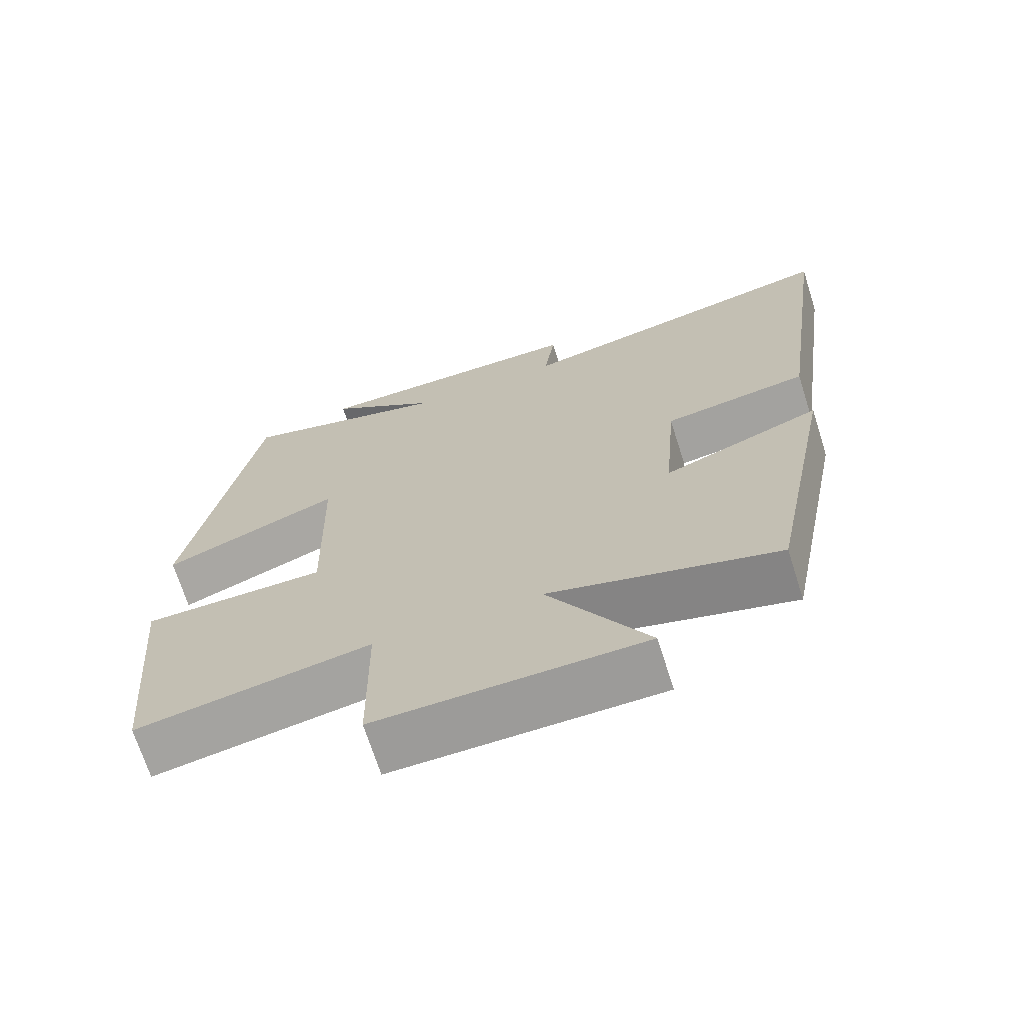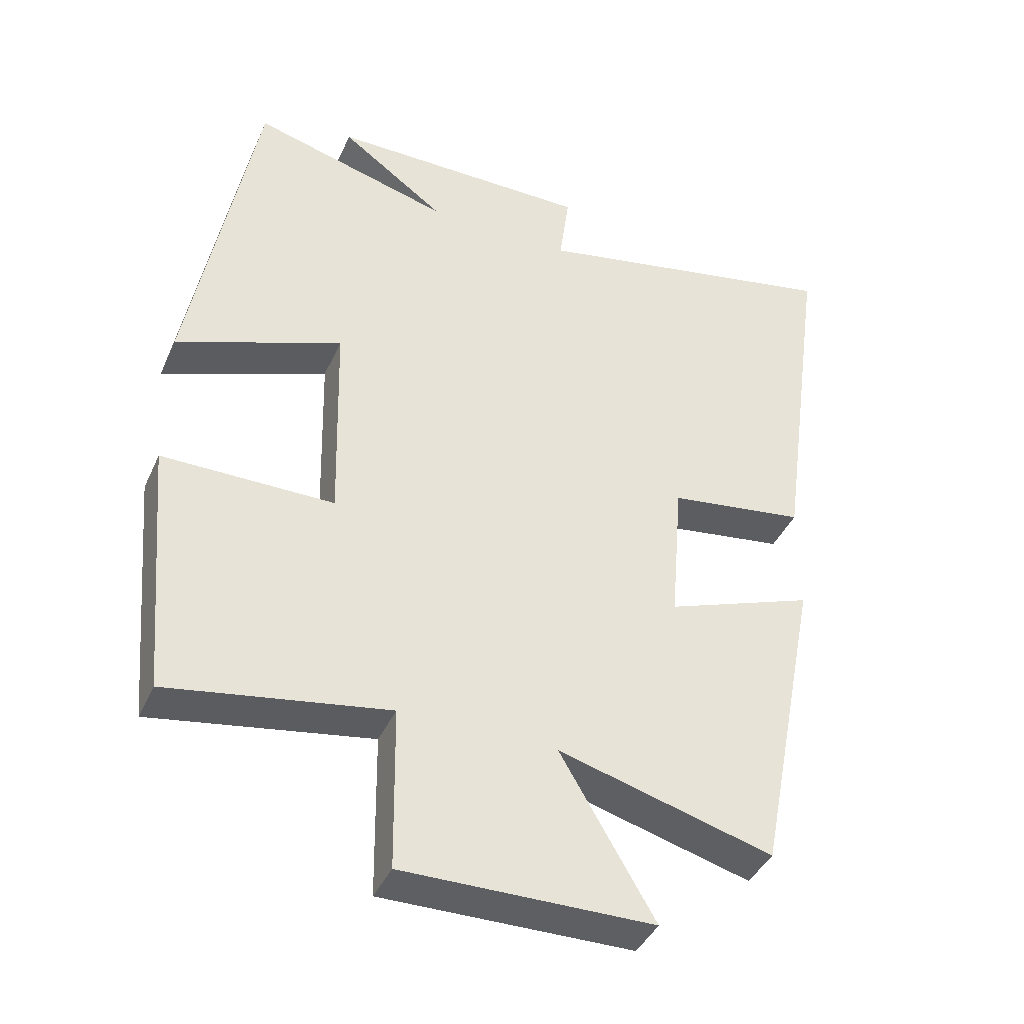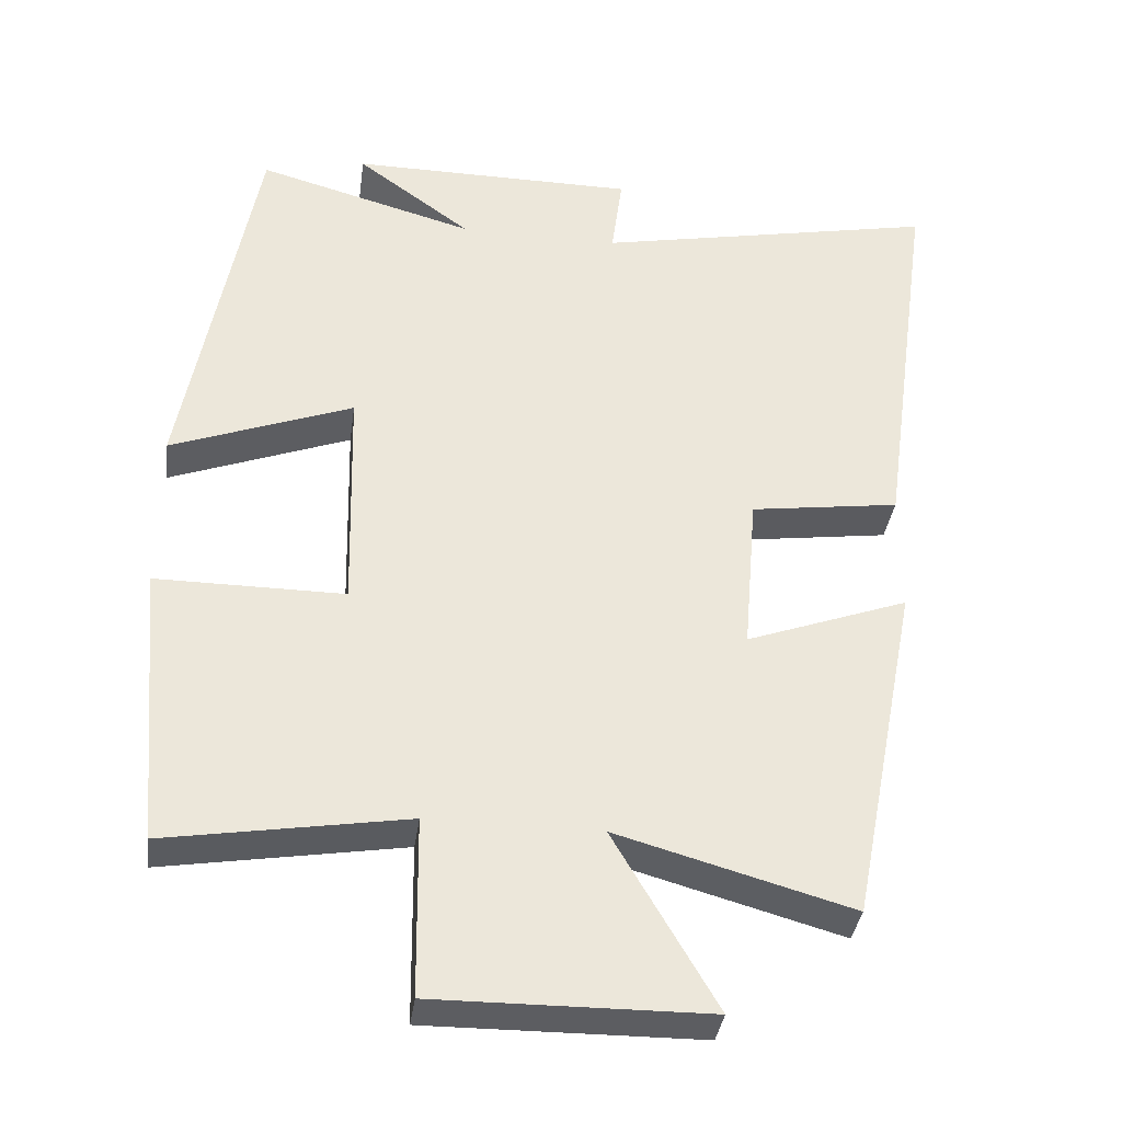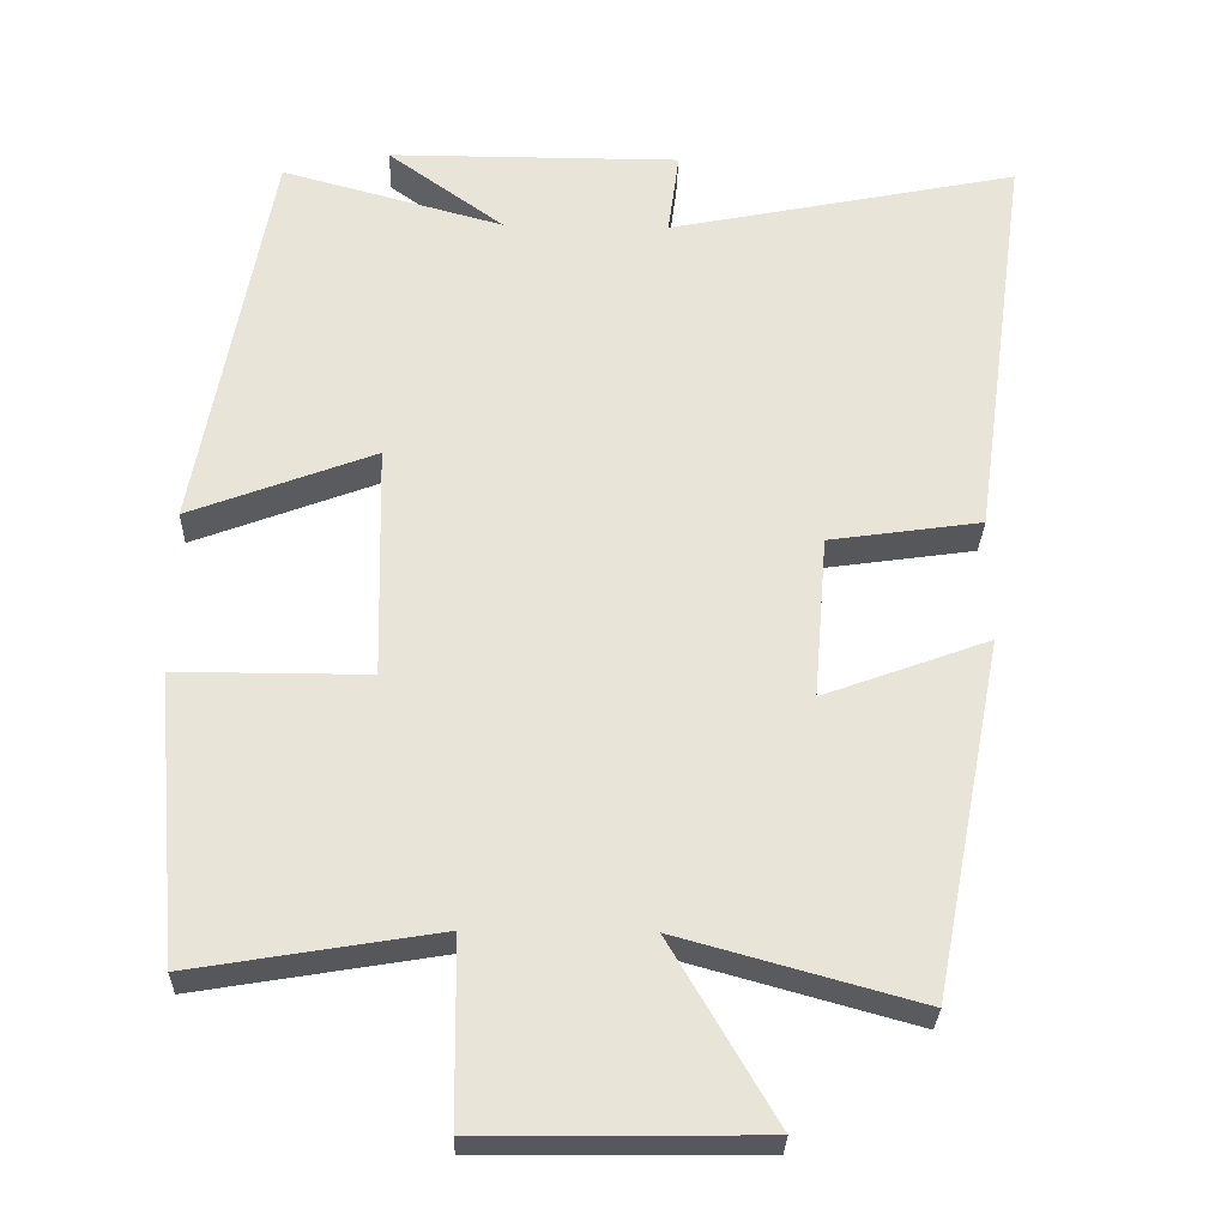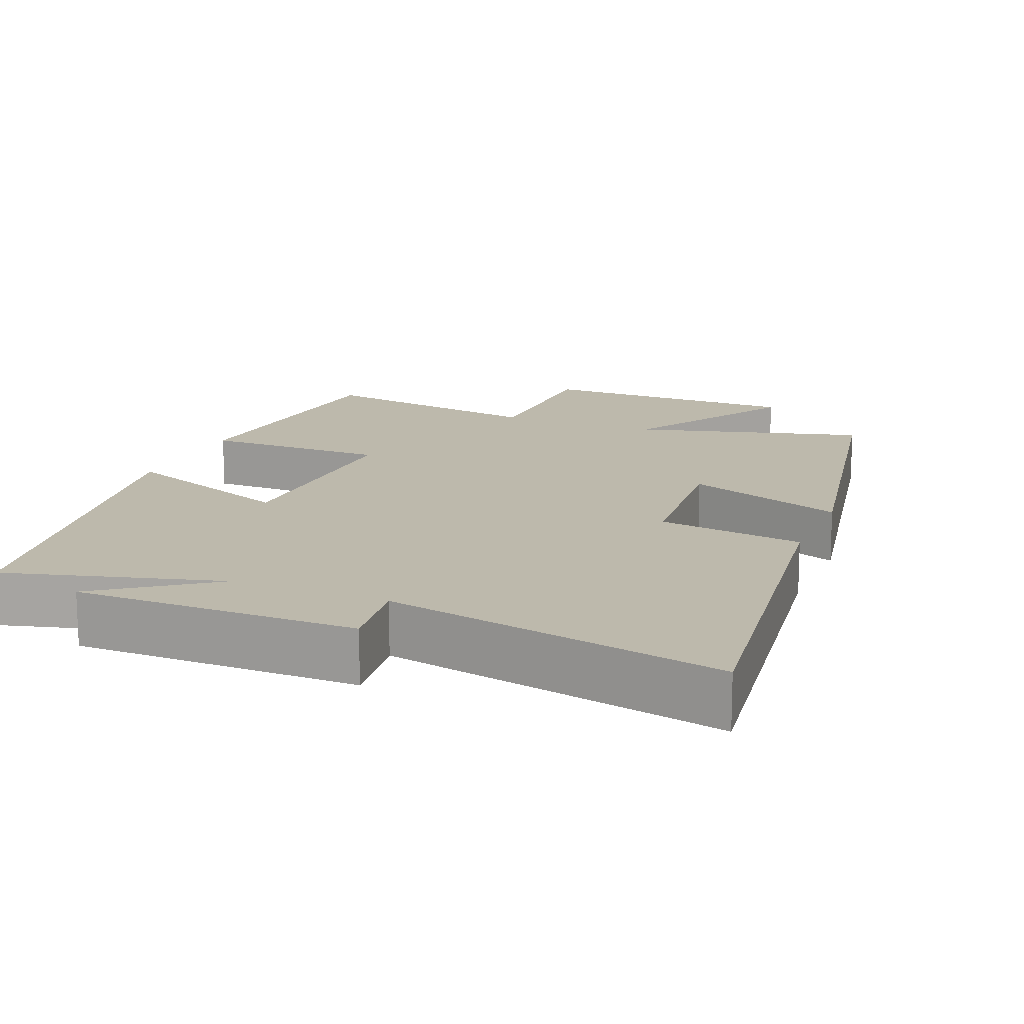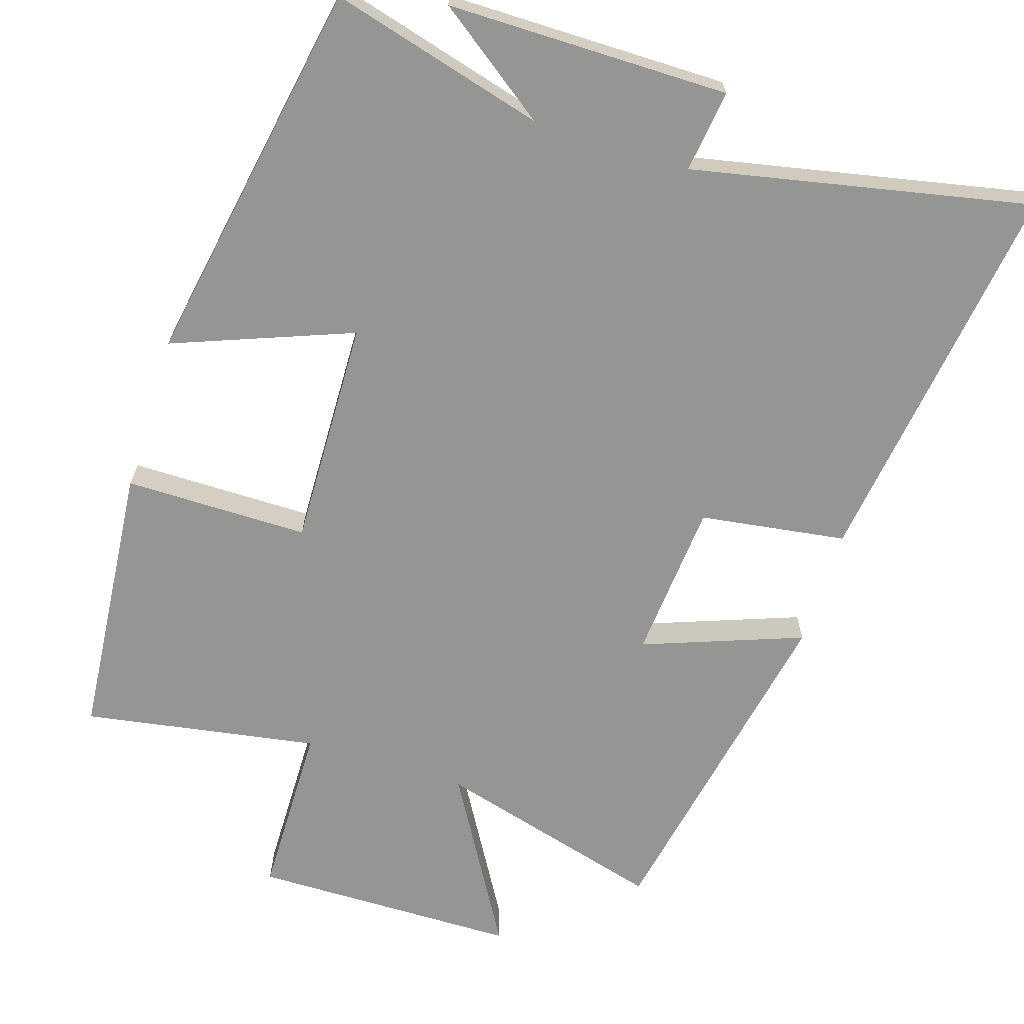
<metadata>
{"format":"obj","ext":"obj","renderer":"f3d","projection":"perspective","resolution":1024,"background":"white","views":[{"elev":-69.6,"azim":17.6,"up":"+Z"},{"elev":-41.1,"azim":-22.8,"up":"+Z"},{"elev":-36.5,"azim":-7.8,"up":"+Z"},{"elev":-29.0,"azim":-1.6,"up":"+Z"},{"elev":15.0,"azim":22.5,"up":"+Y"},{"elev":-67.3,"azim":-17.5,"up":"+Y"}]}
</metadata>
<code>
v 0.575 0.07 0.595
v 0.5 0.07 0.053
v 0.298 0.07 0.024
v 0.28 0.07 -0.194
v 0.5 0.07 -0.113
v 0.407 0.07 -0.588
v 0.09 0.07 -0.5
v 0.229 0.07 -0.738
v -0.139 0.07 -0.742
v -0.142 0.07 -0.5
v -0.466 0.07 -0.554
v -0.5 0.07 -0.172
v -0.246 0.07 -0.172
v -0.254 0.07 0.142
v -0.5 0.07 0.048
v -0.404 0.07 0.581
v -0.109 0.07 0.5
v -0.264 0.07 0.613
v 0.124 0.07 0.613
v 0.109 0.07 0.5
v 0.575 0 0.595
v 0.5 0 0.053
v 0.298 0 0.024
v 0.28 0 -0.194
v 0.5 0 -0.113
v 0.407 0 -0.588
v 0.09 0 -0.5
v 0.229 0 -0.738
v -0.139 0 -0.742
v -0.142 0 -0.5
v -0.466 0 -0.554
v -0.5 0 -0.172
v -0.246 0 -0.172
v -0.254 0 0.142
v -0.5 0 0.048
v -0.404 0 0.581
v -0.109 0 0.5
v -0.264 0 0.613
v 0.124 0 0.613
v 0.109 0 0.5
f 17 18 19 20
f 14 15 16 17
f 13 14 17 20
f 10 11 12 13
f 10 13 20 1
f 7 8 9 10
f 4 5 6 7
f 3 4 7 10
f 1 2 3
f 1 3 10
f 40 39 38 37
f 37 36 35 34
f 40 37 34 33
f 33 32 31 30
f 21 40 33 30
f 30 29 28 27
f 27 26 25 24
f 30 27 24 23
f 23 22 21
f 30 23 21
f 1 21 22 2
f 2 22 23 3
f 3 23 24 4
f 4 24 25 5
f 5 25 26 6
f 6 26 27 7
f 7 27 28 8
f 8 28 29 9
f 9 29 30 10
f 10 30 31 11
f 11 31 32 12
f 12 32 33 13
f 13 33 34 14
f 14 34 35 15
f 15 35 36 16
f 16 36 37 17
f 17 37 38 18
f 18 38 39 19
f 19 39 40 20
f 20 40 21 1

</code>
